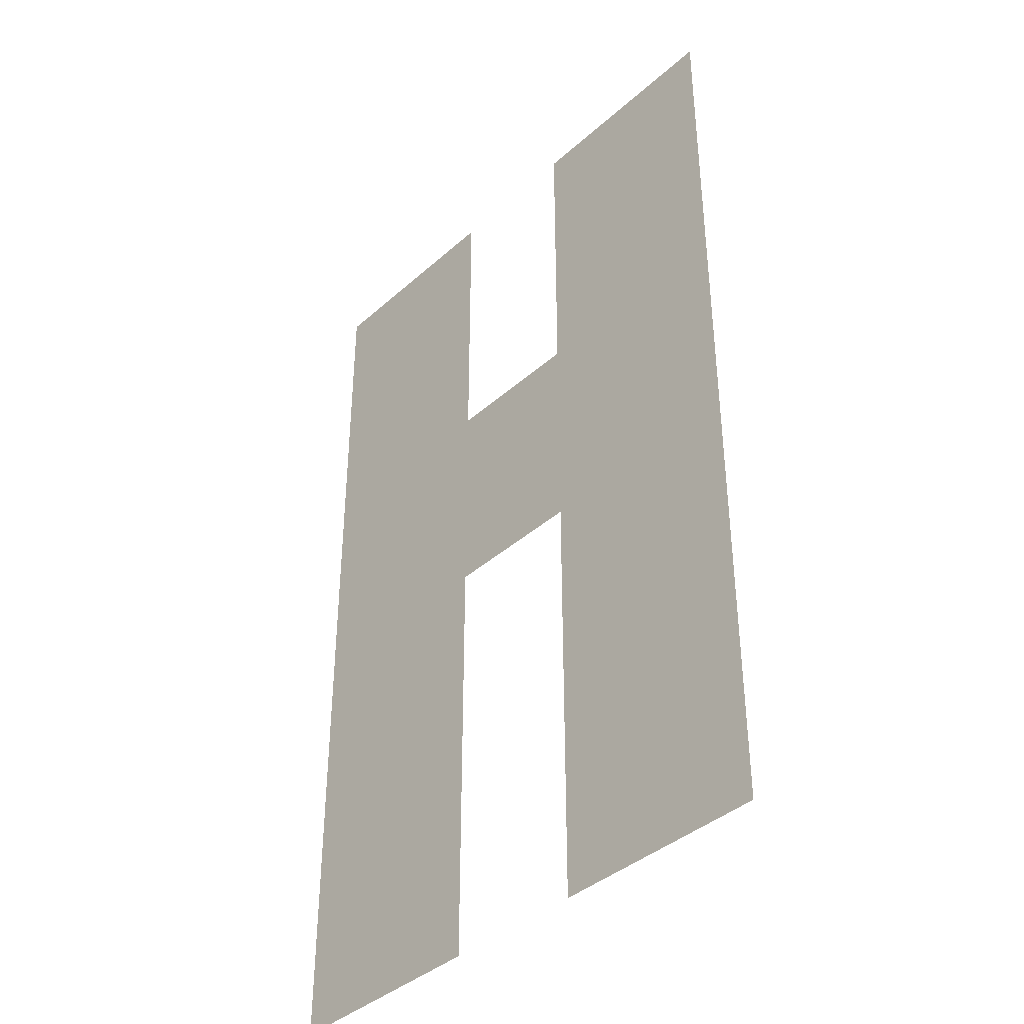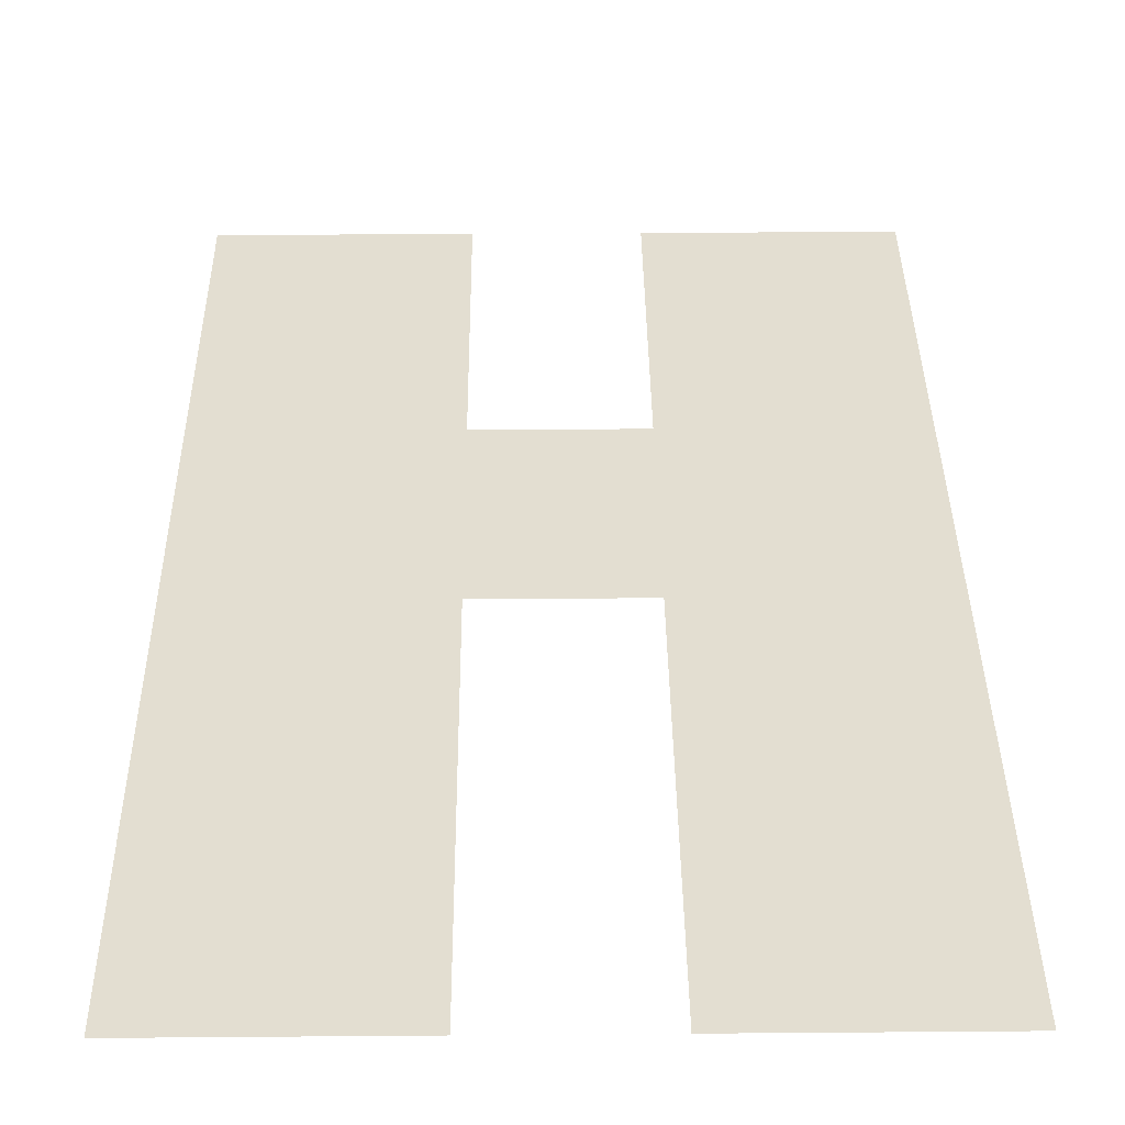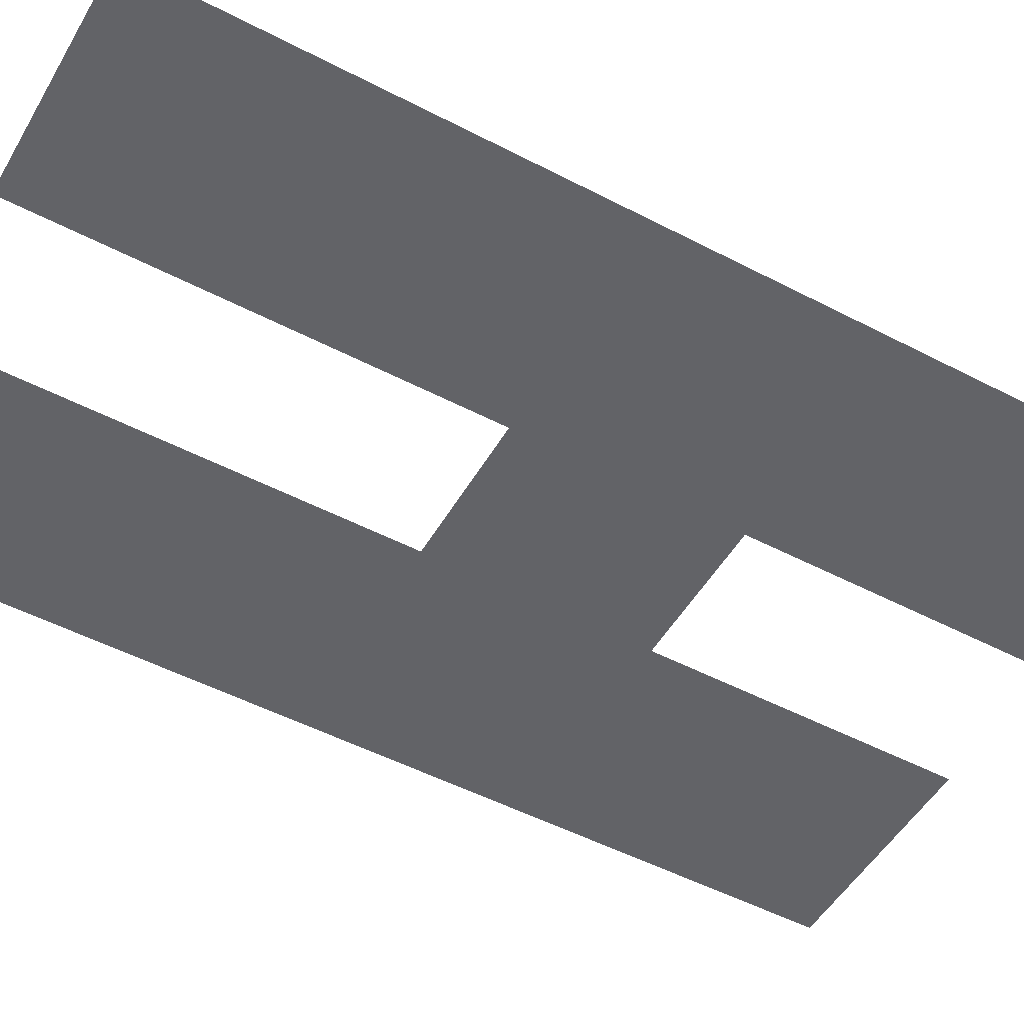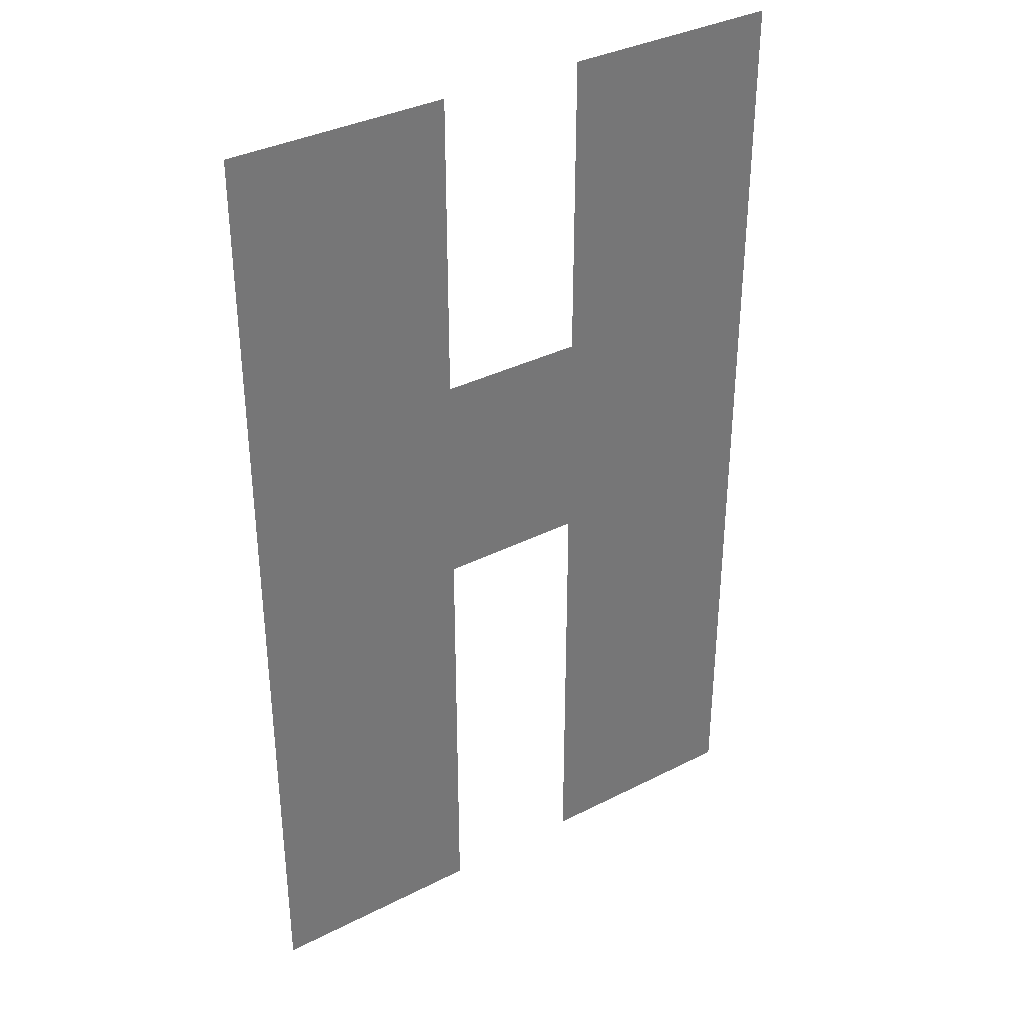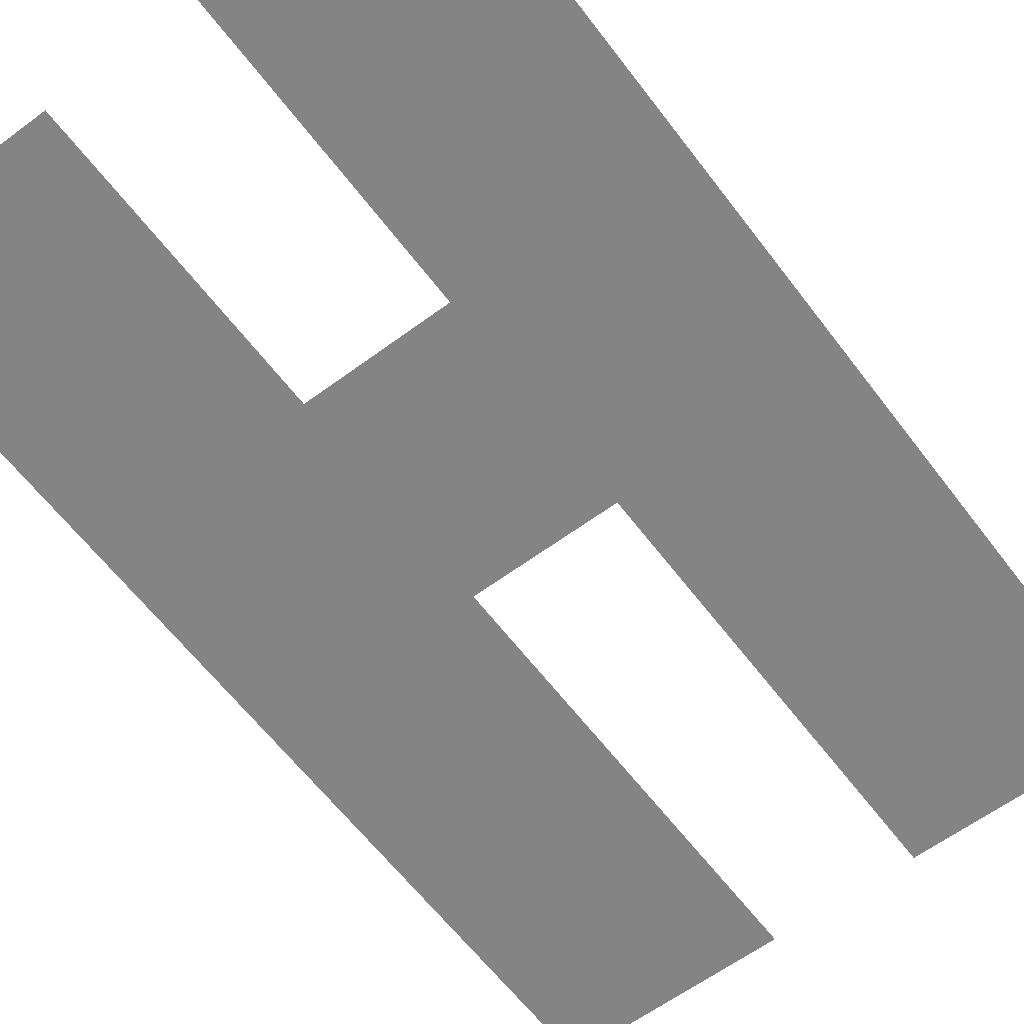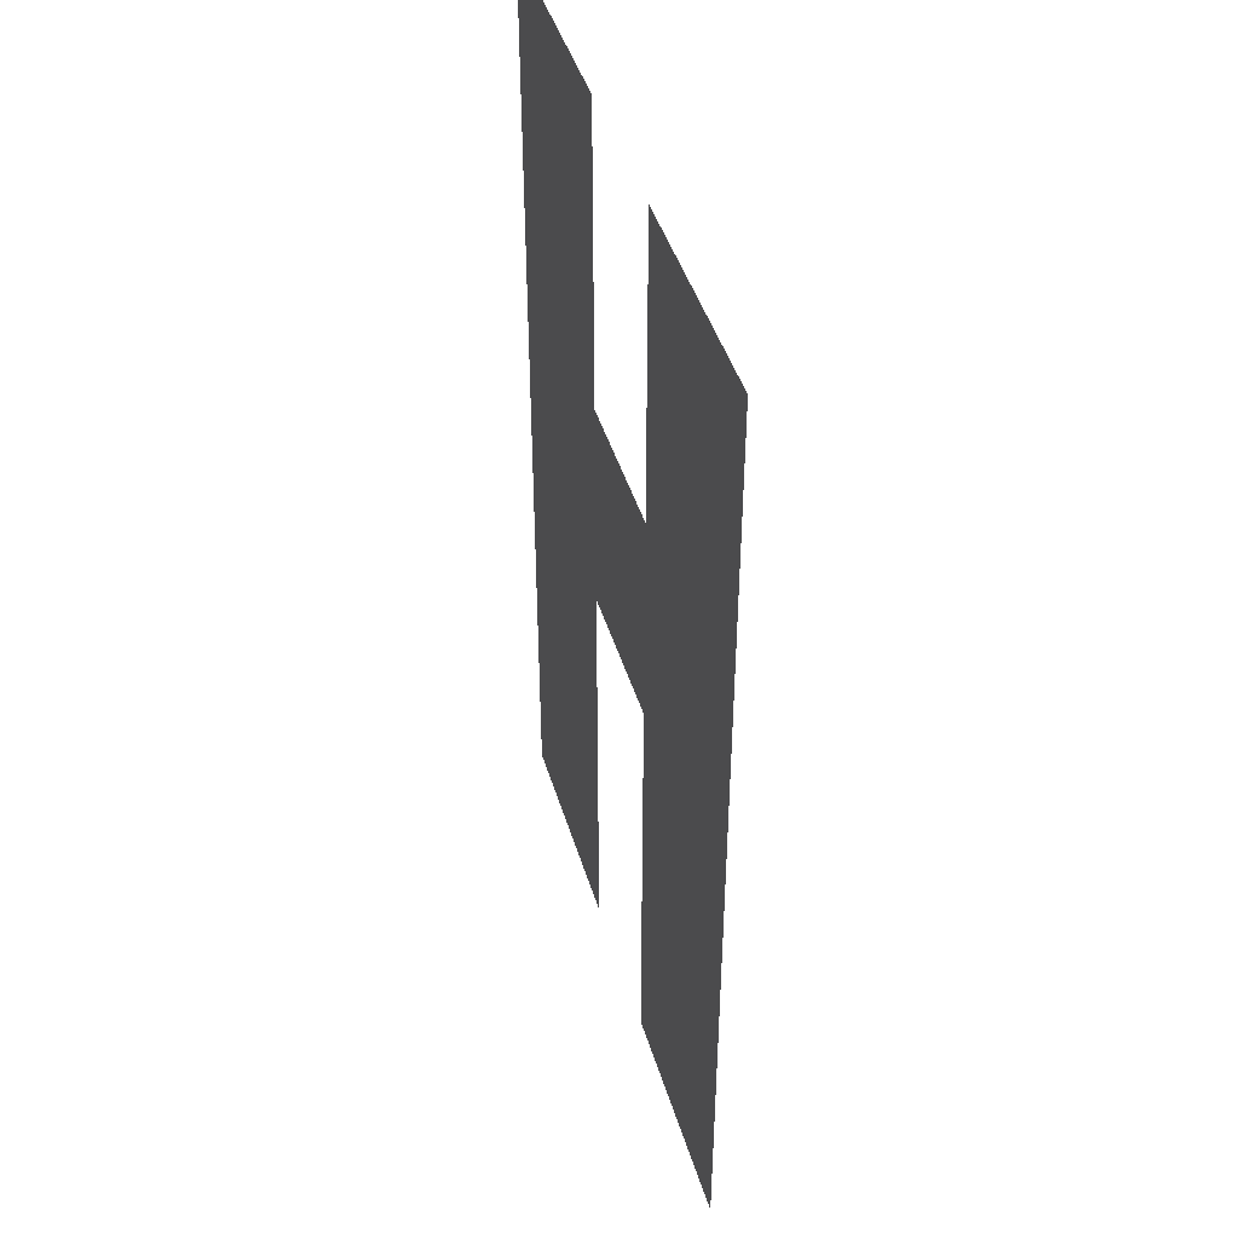
<metadata>
{"format":"obj","ext":"obj","renderer":"f3d","projection":"perspective","resolution":1024,"background":"white","views":[{"elev":-39.4,"azim":47.8,"up":"+Z"},{"elev":36.2,"azim":179.4,"up":"+Y"},{"elev":-51.0,"azim":-119.6,"up":"+Y"},{"elev":35.5,"azim":-33.9,"up":"+Z"},{"elev":-61.5,"azim":37.0,"up":"+Y"},{"elev":44.6,"azim":73.5,"up":"+Z"}]}
</metadata>
<code>
v 0.5316 -0 0.956
v 0.8516 -0 0.636
v 0.5316 -0 0.636
v 0.32 -0 0.636
v -1e-06 -0 0.956
v 0.32 -0 0.956
v 0 0 0
v 0.32 0 0
v 0.8516 0 0
v 0.8516 -0 0.956
v -1e-06 -0 0.636
v 0.5316 0 0
v 0.32 -0 1.4
v -2e-06 -0 1.4
v 0.8516 -0 1.4
v 0.5316 -0 1.4
f 1 2 3
f 4 5 6
f 4 1 3
f 7 4 8
f 9 3 2
f 1 10 2
f 4 11 5
f 4 6 1
f 7 11 4
f 9 12 3
f 13 5 14
f 15 1 16
f 13 6 5
f 15 10 1

</code>
